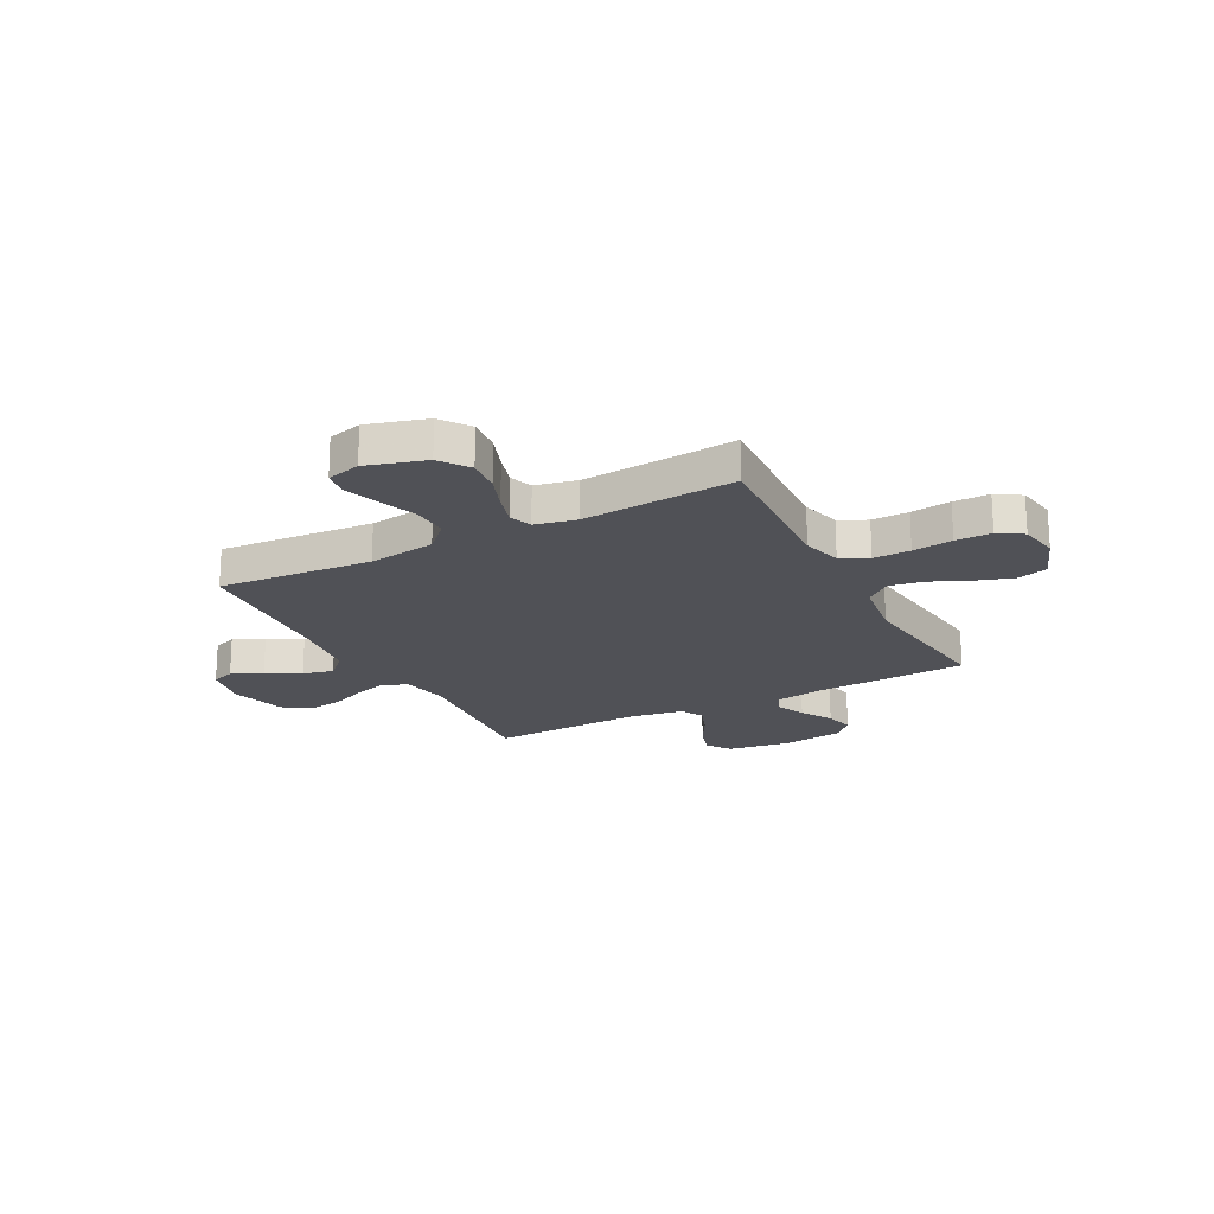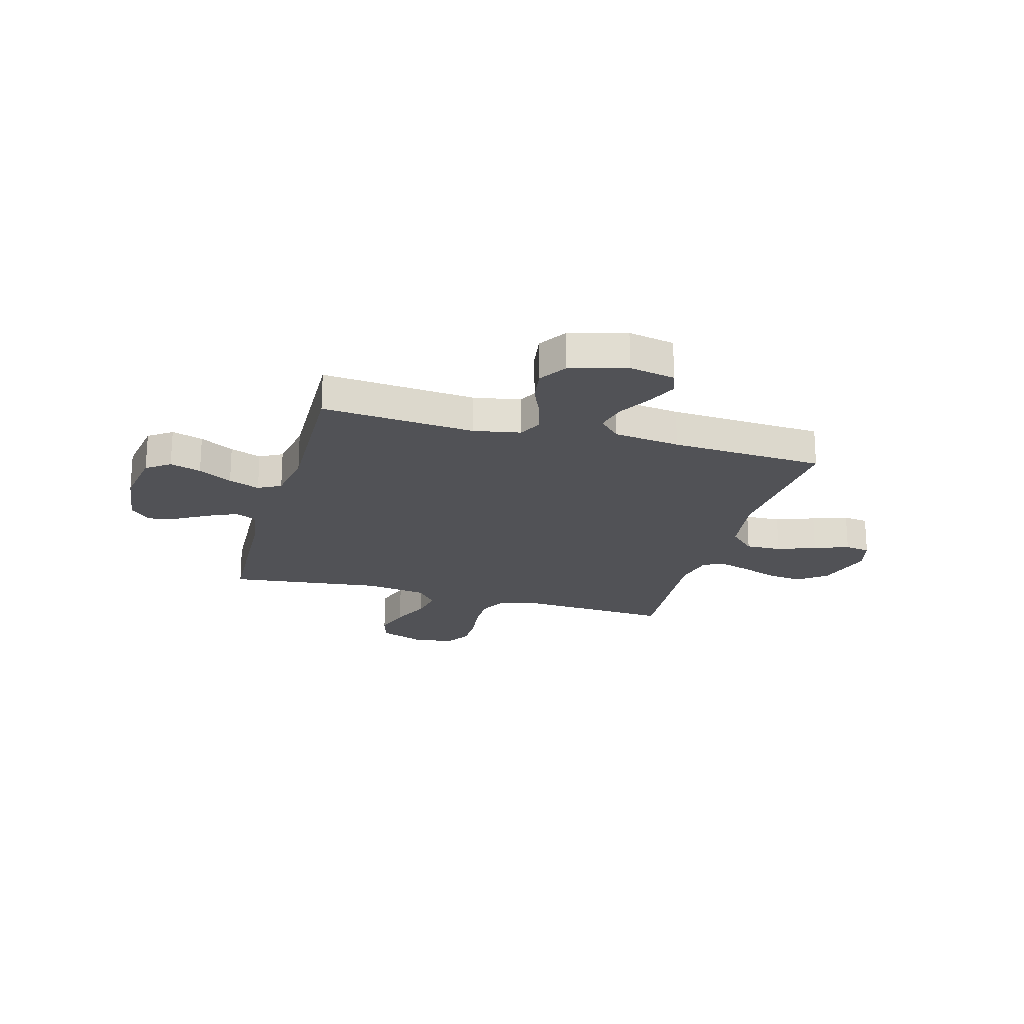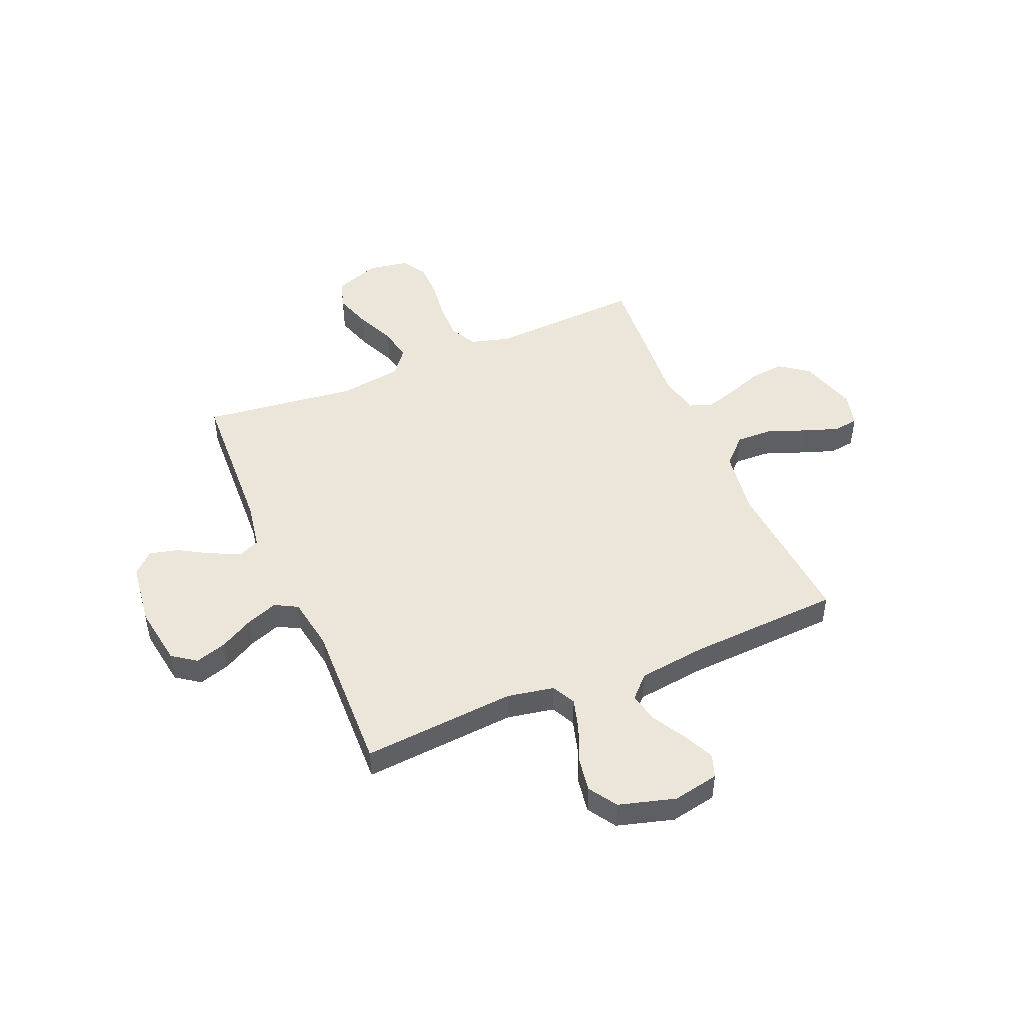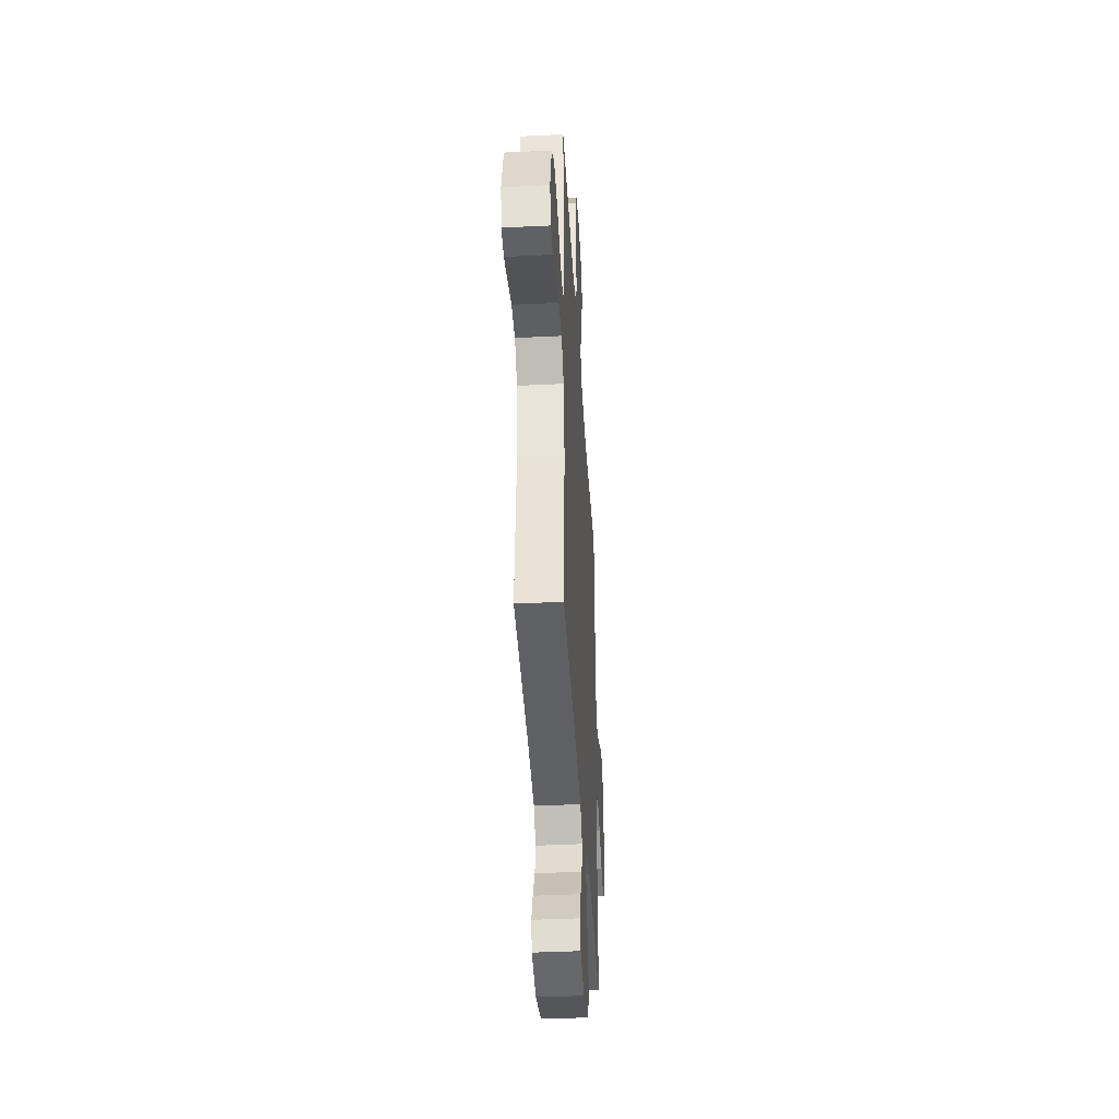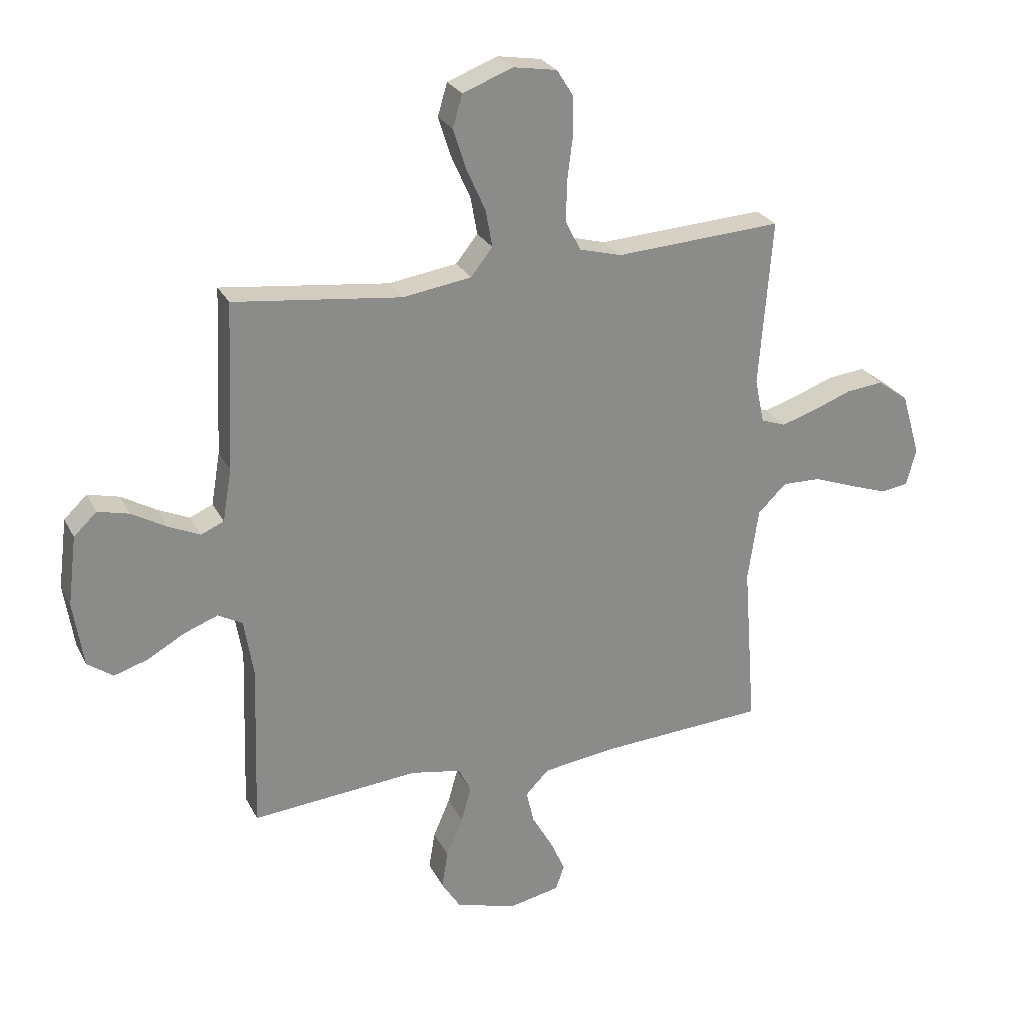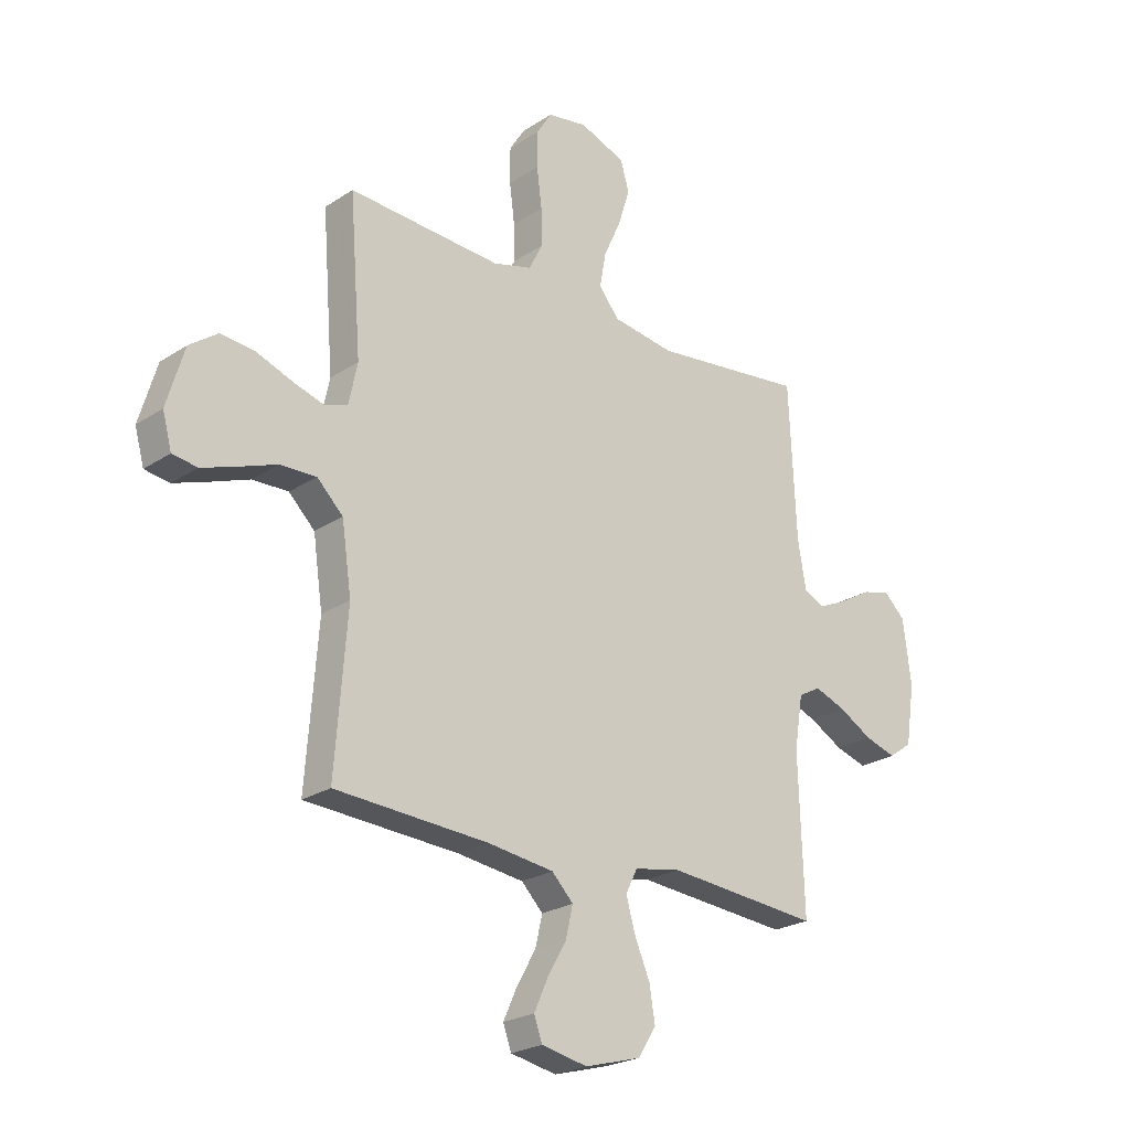
<metadata>
{"format":"obj","ext":"obj","renderer":"f3d","projection":"perspective","resolution":1024,"background":"white","views":[{"elev":-20.4,"azim":-62.3,"up":"+Y"},{"elev":-21.2,"azim":164.4,"up":"+Y"},{"elev":47.4,"azim":157.1,"up":"+Y"},{"elev":-41.2,"azim":-86.6,"up":"+Z"},{"elev":26.3,"azim":157.9,"up":"+Z"},{"elev":-23.7,"azim":-42.4,"up":"+Z"}]}
</metadata>
<code>
v -0.5 0.07 -0.5
v -0.477 0.07 -0.2
v -0.496 0.07 -0.069
v -0.547 0.07 -0.019
v -0.617 0.07 -0.021
v -0.692 0.07 -0.049
v -0.76 0.07 -0.073
v -0.809 0.07 -0.066
v -0.827 0.07 0
v -0.793 0.07 0.115
v -0.737 0.07 0.156
v -0.67 0.07 0.149
v -0.6 0.07 0.123
v -0.538 0.07 0.104
v -0.494 0.07 0.12
v -0.477 0.07 0.2
v -0.5 0.07 0.5
v -0.2 0.07 0.483
v -0.124 0.07 0.504
v -0.097 0.07 0.557
v -0.098 0.07 0.629
v -0.108 0.07 0.707
v -0.108 0.07 0.777
v -0.078 0.07 0.825
v 0 0.07 0.838
v 0.09 0.07 0.804
v 0.107 0.07 0.746
v 0.084 0.07 0.674
v 0.05 0.07 0.598
v 0.038 0.07 0.531
v 0.077 0.07 0.482
v 0.2 0.07 0.464
v 0.5 0.07 0.5
v 0.514 0.07 0.2
v 0.53 0.07 0.106
v 0.571 0.07 0.088
v 0.628 0.07 0.114
v 0.69 0.07 0.15
v 0.746 0.07 0.164
v 0.787 0.07 0.125
v 0.803 0.07 0
v 0.785 0.07 -0.118
v 0.739 0.07 -0.151
v 0.678 0.07 -0.132
v 0.612 0.07 -0.095
v 0.551 0.07 -0.072
v 0.507 0.07 -0.096
v 0.49 0.07 -0.2
v 0.5 0.07 -0.5
v 0.2 0.07 -0.475
v 0.109 0.07 -0.492
v 0.086 0.07 -0.538
v 0.104 0.07 -0.601
v 0.134 0.07 -0.671
v 0.145 0.07 -0.739
v 0.11 0.07 -0.794
v 0 0.07 -0.825
v -0.09 0.07 -0.807
v -0.106 0.07 -0.762
v -0.079 0.07 -0.702
v -0.042 0.07 -0.637
v -0.028 0.07 -0.577
v -0.07 0.07 -0.534
v -0.2 0.07 -0.517
v -0.5 0 -0.5
v -0.477 0 -0.2
v -0.496 0 -0.069
v -0.547 0 -0.019
v -0.617 0 -0.021
v -0.692 0 -0.049
v -0.76 0 -0.073
v -0.809 0 -0.066
v -0.827 0 0
v -0.793 0 0.115
v -0.737 0 0.156
v -0.67 0 0.149
v -0.6 0 0.123
v -0.538 0 0.104
v -0.494 0 0.12
v -0.477 0 0.2
v -0.5 0 0.5
v -0.2 0 0.483
v -0.124 0 0.504
v -0.097 0 0.557
v -0.098 0 0.629
v -0.108 0 0.707
v -0.108 0 0.777
v -0.078 0 0.825
v 0 0 0.838
v 0.09 0 0.804
v 0.107 0 0.746
v 0.084 0 0.674
v 0.05 0 0.598
v 0.038 0 0.531
v 0.077 0 0.482
v 0.2 0 0.464
v 0.5 0 0.5
v 0.514 0 0.2
v 0.53 0 0.106
v 0.571 0 0.088
v 0.628 0 0.114
v 0.69 0 0.15
v 0.746 0 0.164
v 0.787 0 0.125
v 0.803 0 0
v 0.785 0 -0.118
v 0.739 0 -0.151
v 0.678 0 -0.132
v 0.612 0 -0.095
v 0.551 0 -0.072
v 0.507 0 -0.096
v 0.49 0 -0.2
v 0.5 0 -0.5
v 0.2 0 -0.475
v 0.109 0 -0.492
v 0.086 0 -0.538
v 0.104 0 -0.601
v 0.134 0 -0.671
v 0.145 0 -0.739
v 0.11 0 -0.794
v 0 0 -0.825
v -0.09 0 -0.807
v -0.106 0 -0.762
v -0.079 0 -0.702
v -0.042 0 -0.637
v -0.028 0 -0.577
v -0.07 0 -0.534
v -0.2 0 -0.517
f 58 59 60 61
f 56 57 58 61
f 56 61 62
f 53 54 55 56
f 52 53 56 62
f 51 52 62 63
f 48 49 50
f 47 48 50 51
f 42 43 44 45
f 42 45 46
f 41 42 46
f 40 41 46
f 37 38 39 40
f 36 37 40 46
f 35 36 46 47
f 32 33 34
f 31 32 34 35
f 26 27 28 29
f 24 25 26 29
f 24 29 30
f 21 22 23 24
f 20 21 24 30
f 19 20 30 31
f 16 17 18
f 15 16 18 19
f 10 11 12 13
f 10 13 14
f 9 10 14
f 8 9 14
f 5 6 7 8
f 5 8 14 15
f 64 1 2
f 64 2 3
f 63 64 3
f 51 63 3
f 47 51 3 4
f 35 47 4
f 15 19 31 35
f 4 5 15 35
f 125 124 123 122
f 125 122 121 120
f 126 125 120
f 120 119 118 117
f 126 120 117 116
f 127 126 116 115
f 114 113 112
f 115 114 112 111
f 109 108 107 106
f 110 109 106
f 110 106 105
f 110 105 104
f 104 103 102 101
f 110 104 101 100
f 111 110 100 99
f 98 97 96
f 99 98 96 95
f 93 92 91 90
f 93 90 89 88
f 94 93 88
f 88 87 86 85
f 94 88 85 84
f 95 94 84 83
f 82 81 80
f 83 82 80 79
f 77 76 75 74
f 78 77 74
f 78 74 73
f 78 73 72
f 72 71 70 69
f 79 78 72 69
f 66 65 128
f 67 66 128
f 67 128 127
f 67 127 115
f 68 67 115 111
f 68 111 99
f 99 95 83 79
f 99 79 69 68
f 1 65 66 2
f 2 66 67 3
f 3 67 68 4
f 4 68 69 5
f 5 69 70 6
f 6 70 71 7
f 7 71 72 8
f 8 72 73 9
f 9 73 74 10
f 10 74 75 11
f 11 75 76 12
f 12 76 77 13
f 13 77 78 14
f 14 78 79 15
f 15 79 80 16
f 16 80 81 17
f 17 81 82 18
f 18 82 83 19
f 19 83 84 20
f 20 84 85 21
f 21 85 86 22
f 22 86 87 23
f 23 87 88 24
f 24 88 89 25
f 25 89 90 26
f 26 90 91 27
f 27 91 92 28
f 28 92 93 29
f 29 93 94 30
f 30 94 95 31
f 31 95 96 32
f 32 96 97 33
f 33 97 98 34
f 34 98 99 35
f 35 99 100 36
f 36 100 101 37
f 37 101 102 38
f 38 102 103 39
f 39 103 104 40
f 40 104 105 41
f 41 105 106 42
f 42 106 107 43
f 43 107 108 44
f 44 108 109 45
f 45 109 110 46
f 46 110 111 47
f 47 111 112 48
f 48 112 113 49
f 49 113 114 50
f 50 114 115 51
f 51 115 116 52
f 52 116 117 53
f 53 117 118 54
f 54 118 119 55
f 55 119 120 56
f 56 120 121 57
f 57 121 122 58
f 58 122 123 59
f 59 123 124 60
f 60 124 125 61
f 61 125 126 62
f 62 126 127 63
f 63 127 128 64
f 64 128 65 1

</code>
